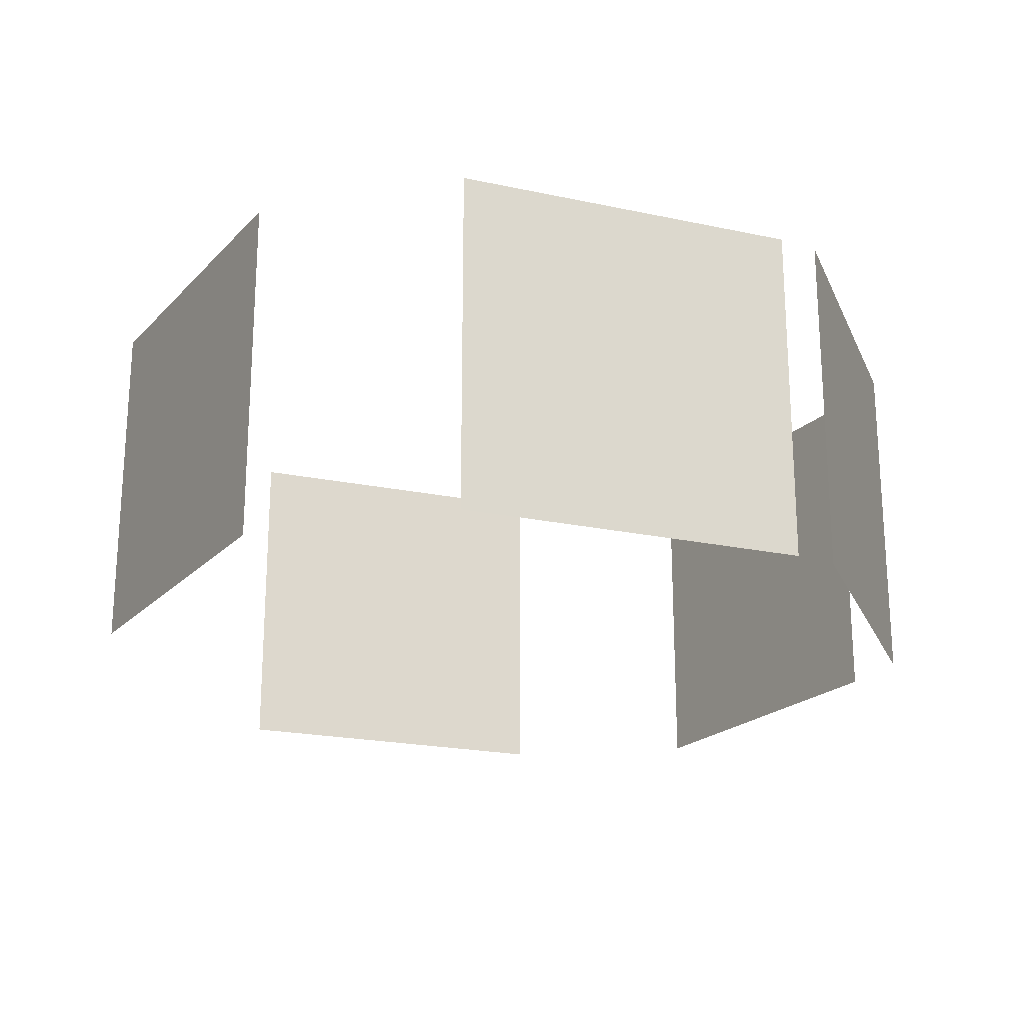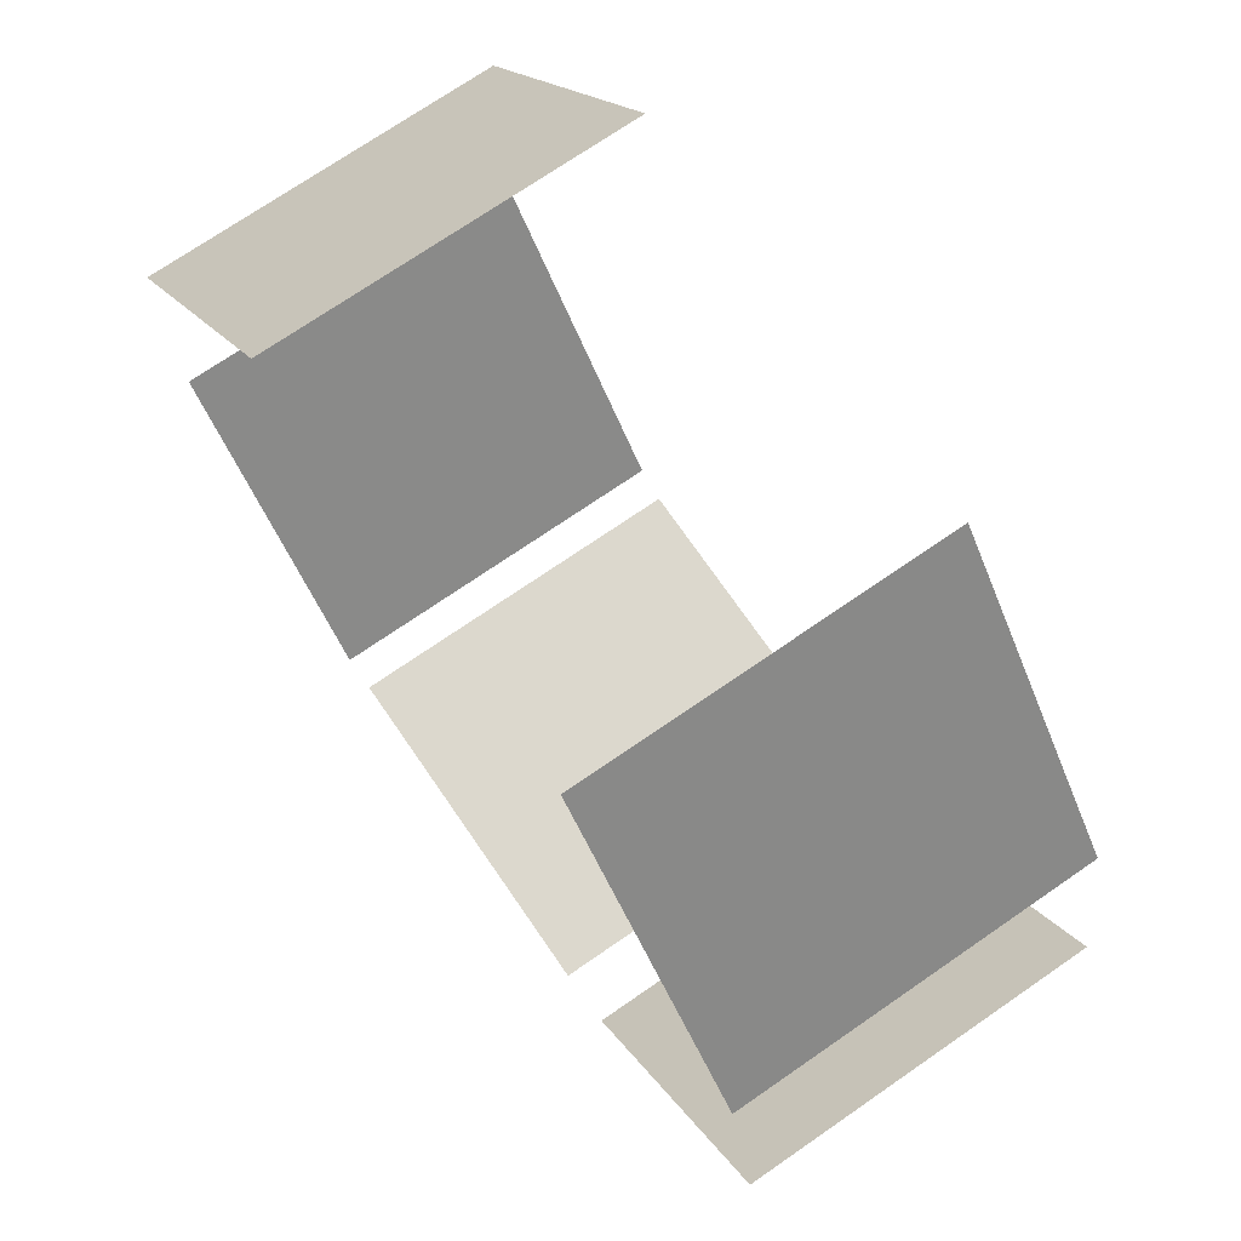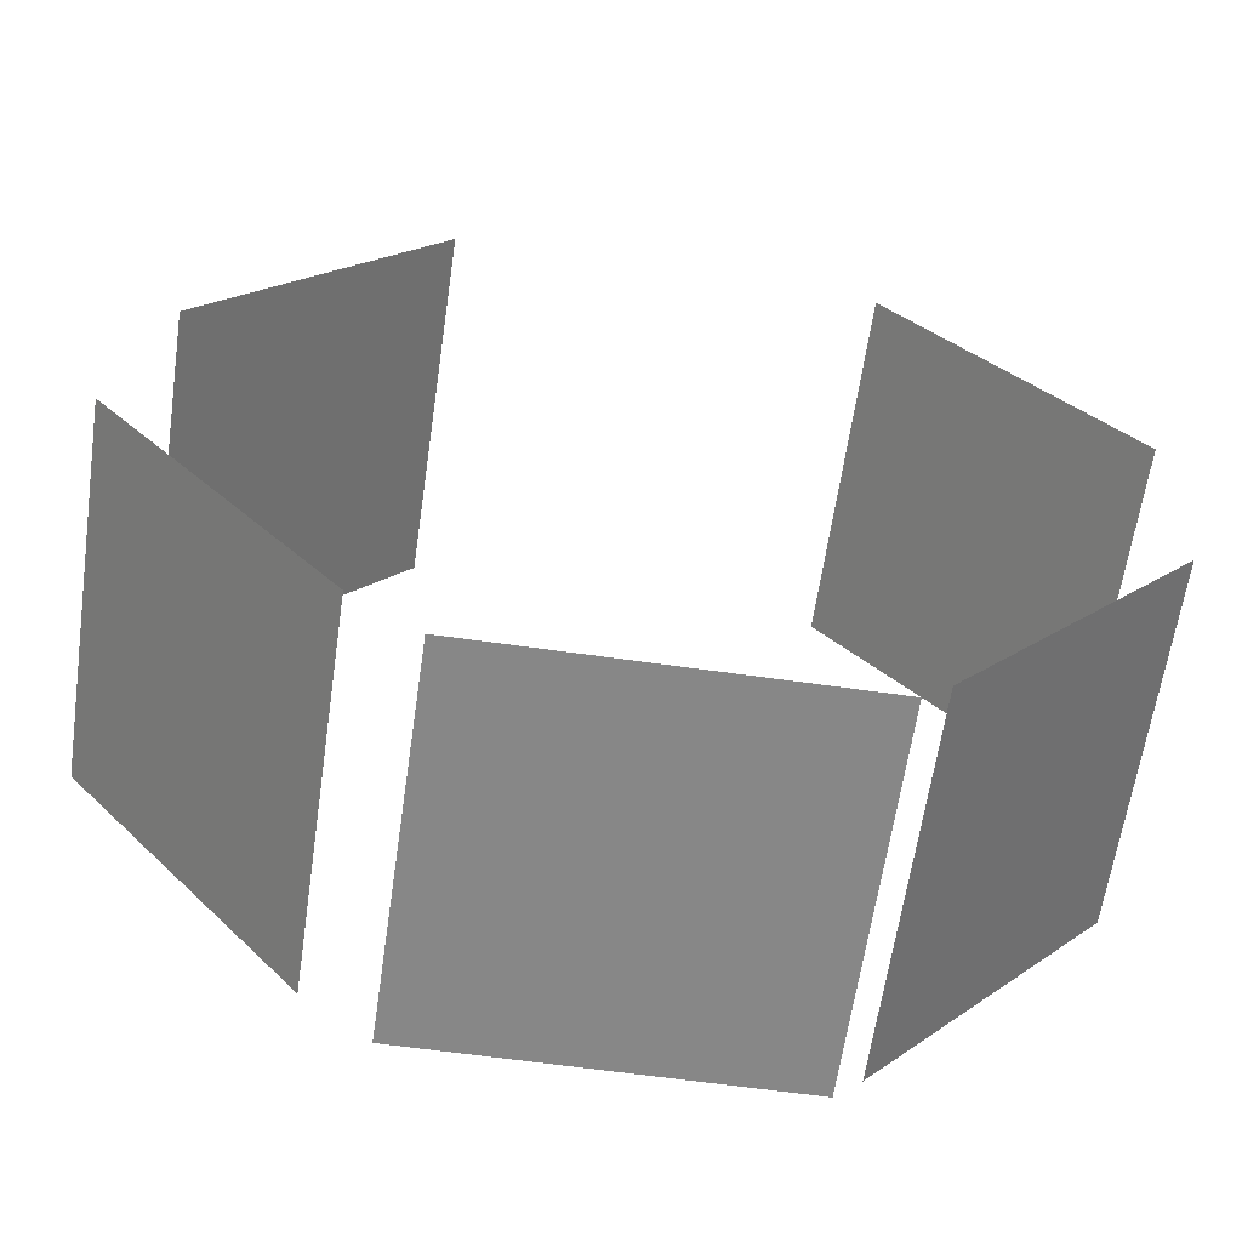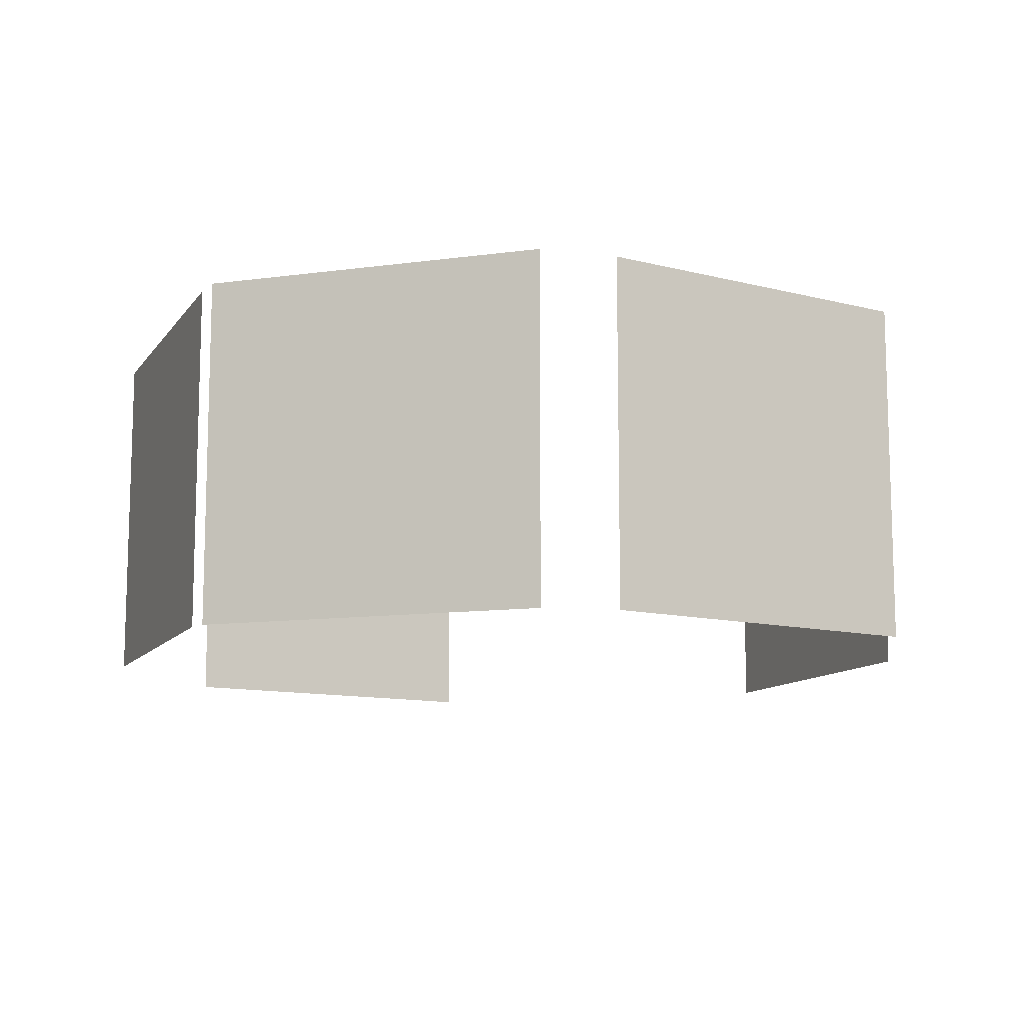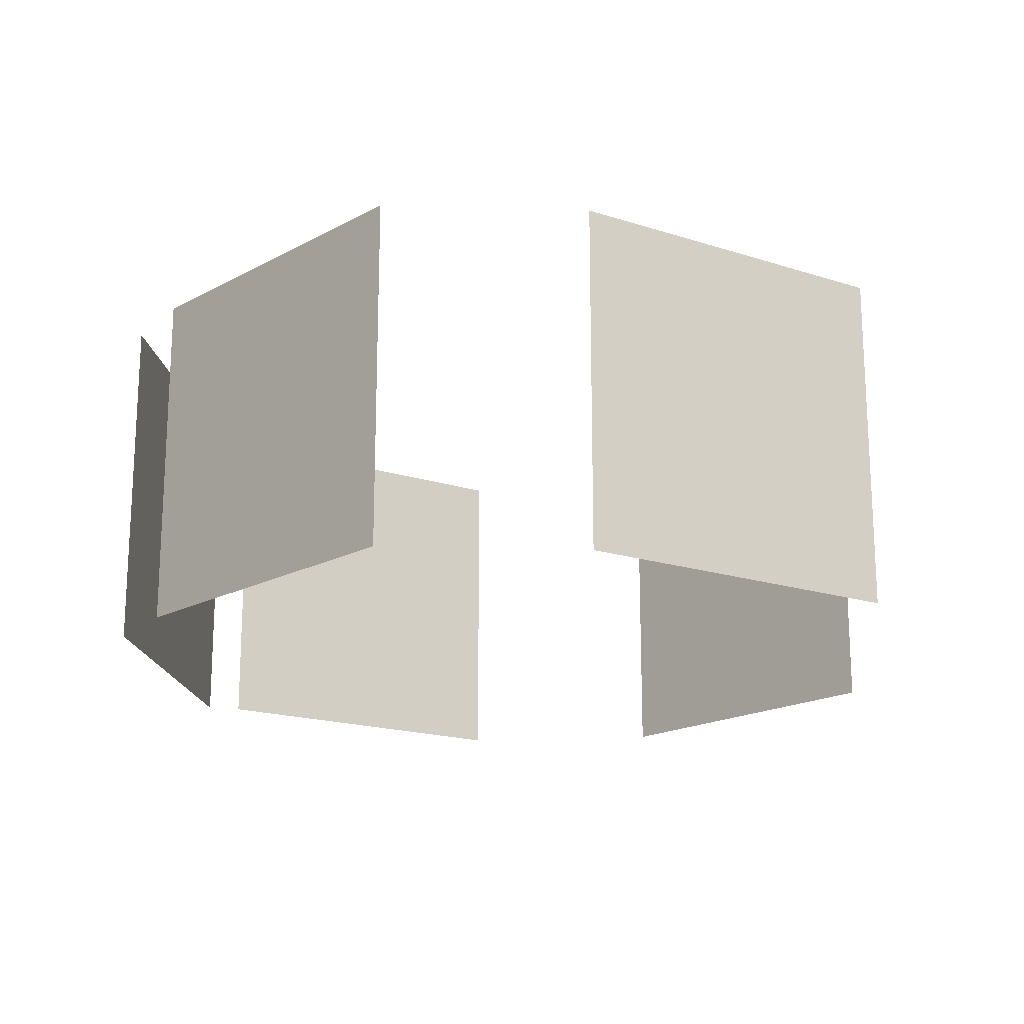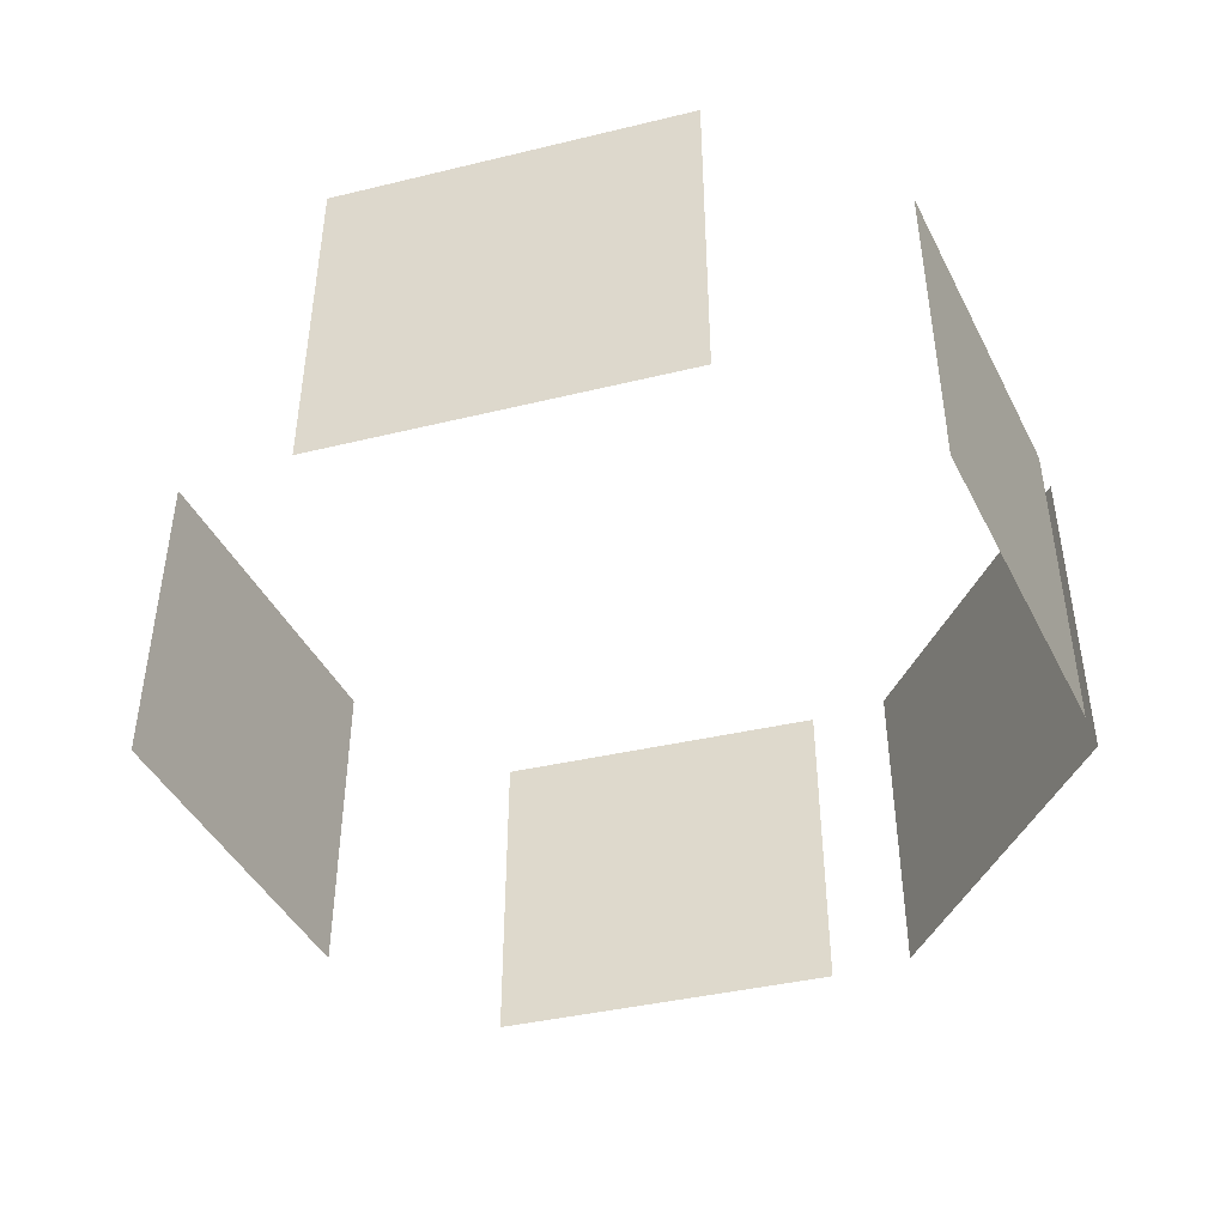
<metadata>
{"format":"obj","ext":"obj","renderer":"f3d","projection":"perspective","resolution":1024,"background":"white","views":[{"elev":-21.5,"azim":109.2,"up":"+Y"},{"elev":72.6,"azim":-124.6,"up":"+Z"},{"elev":-62.5,"azim":-8.3,"up":"+Z"},{"elev":-11.2,"azim":-161.4,"up":"+Y"},{"elev":-18.0,"azim":-82.6,"up":"+Y"},{"elev":-44.7,"azim":65.7,"up":"+Y"}]}
</metadata>
<code>
g default
v 0.1741 2.714 -0.3798
v -0.1549 2.714 -0.3798
v -0.1549 3.043 -0.3798
v 0.1741 3.043 -0.3798
v 0.4101 2.717 -0.1005
v 0.1986 2.717 -0.3525
v 0.1986 3.046 -0.3525
v 0.4101 3.046 -0.1005
v 0.2037 2.717 0.3568
v 0.4157 2.717 0.1051
v 0.4157 3.046 0.1051
v 0.2037 3.046 0.3568
v -0.3834 2.717 0.1177
v -0.1741 2.717 0.3716
v -0.1741 3.046 0.3716
v -0.3834 3.046 0.1177
v -0.2128 2.717 -0.3282
v -0.4194 2.717 -0.07216
v -0.4194 3.046 -0.07216
v -0.2128 3.046 -0.3282
g polySurface130
f 4 1 3
f 3 1 2
f 8 5 7
f 7 5 6
f 12 9 11
f 11 9 10
f 16 13 15
f 15 13 14
f 20 17 19
f 19 17 18

</code>
